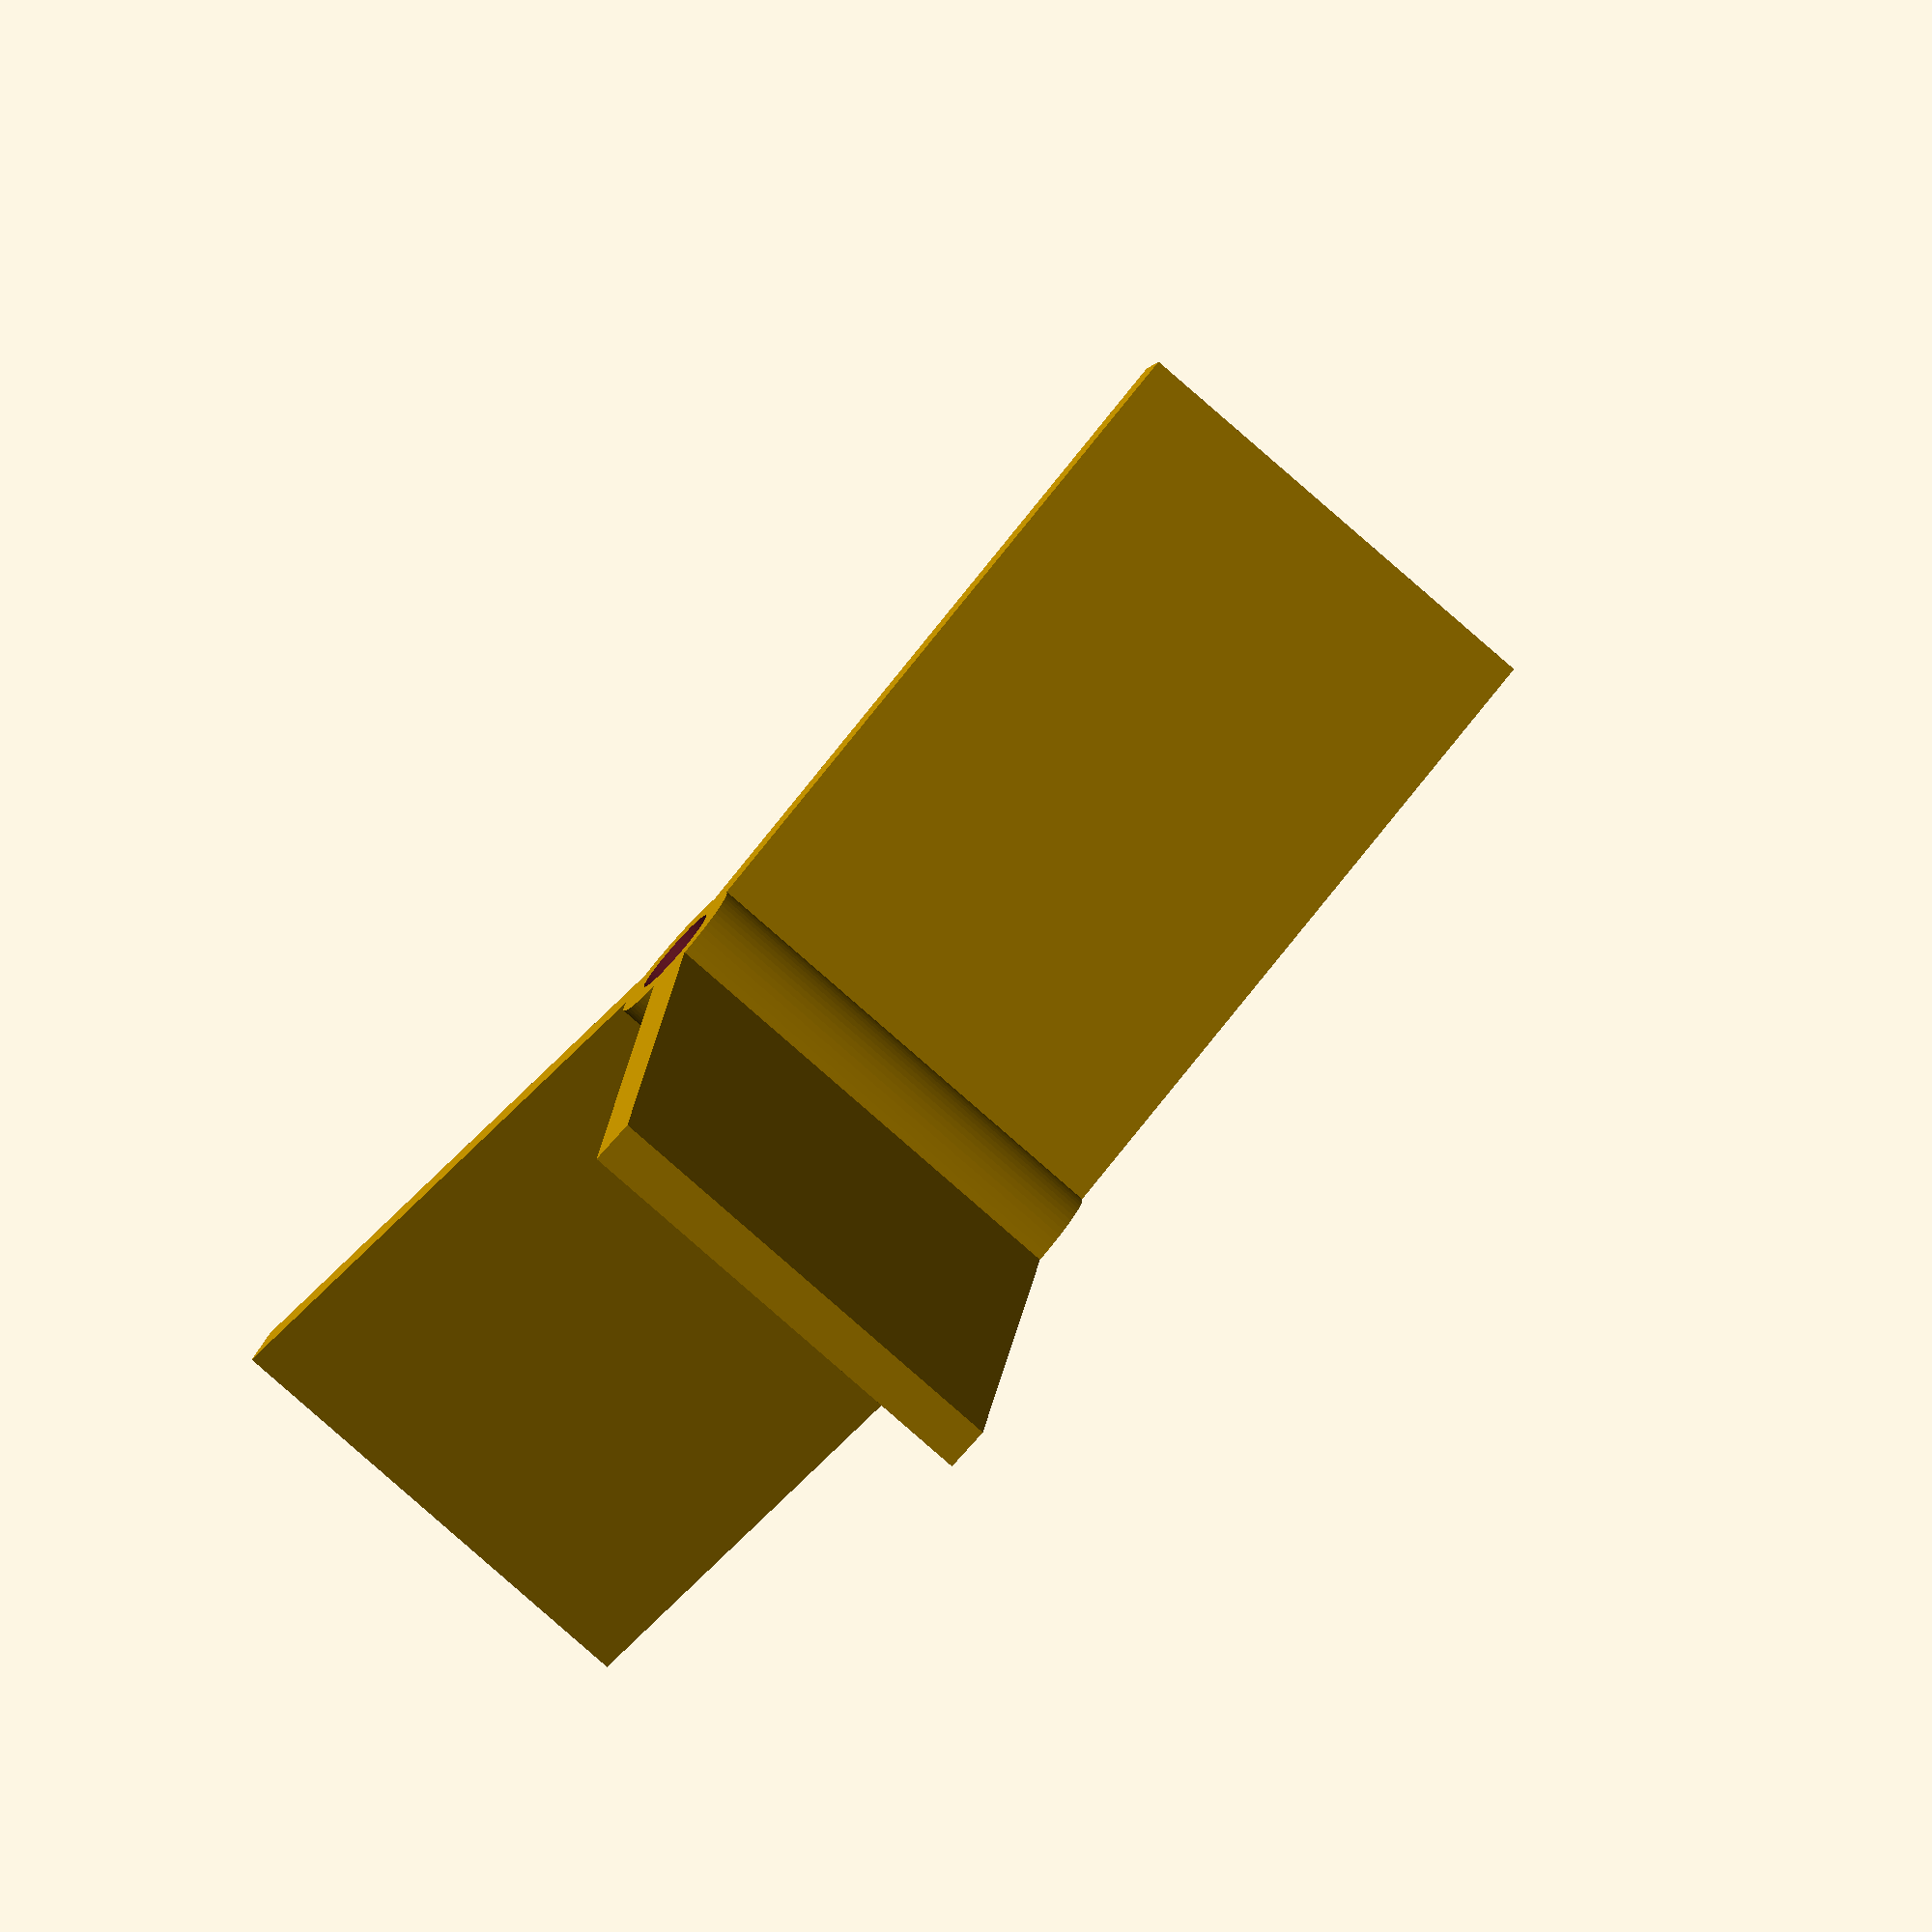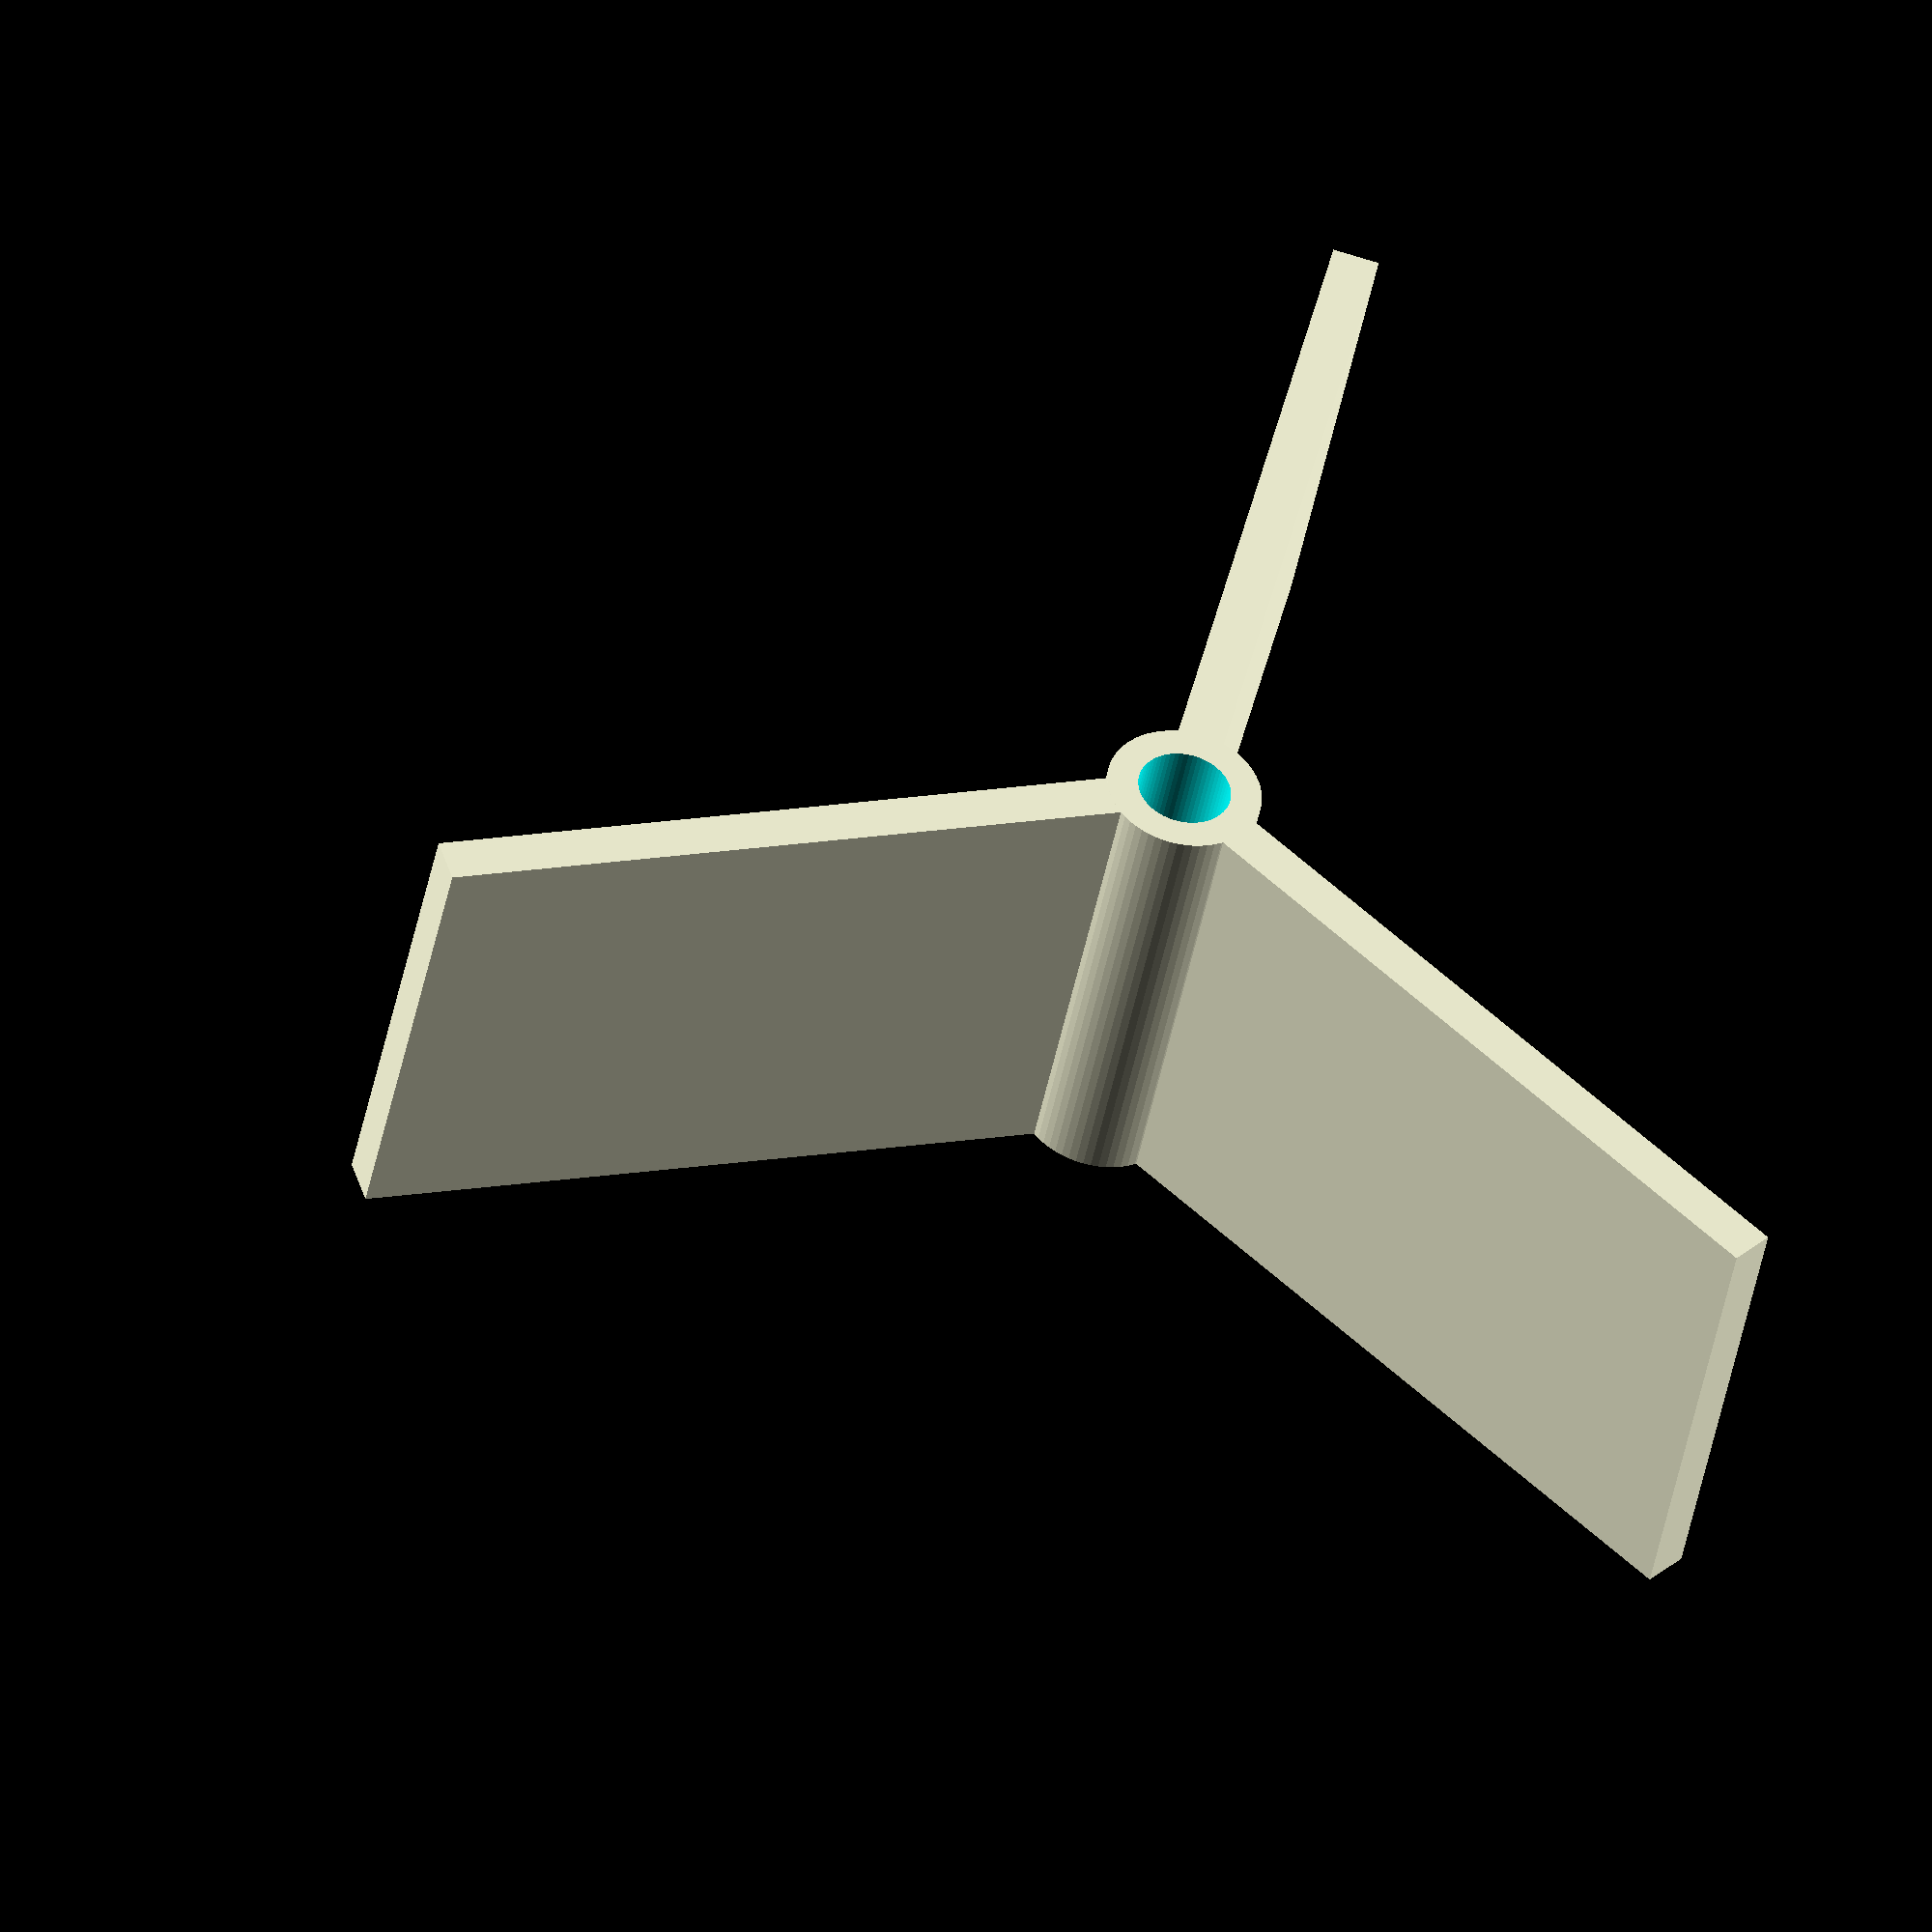
<openscad>
// test
$fn=64;

$z_max=30;
$arm_max=50;
$arm_wide=3;

$center_r=5;
$center_hole=3;

module make_flat() {
    translate([0,-($arm_wide/2),0]) {
        cube([$arm_max,$arm_wide,$z_max]);
    }
}

module make_tripod() {
   union () {
        make_flat();
        translate([$arm_max,0,0]) {
            rotate([0,0,60]) {
                make_flat();
            }
        }
        translate([$arm_max,0,0]) {
            rotate([0,0,-60]) {
                make_flat();
            }
        }
        translate([$arm_max, 0, 0]) {
            cylinder(r=$center_r, h=$z_max);
        }
    }  
}

module unit() {
    difference () {
        make_tripod();
        translate([$arm_max, 0, -1]) {
            cylinder(r=$center_hole, h=$z_max+2);
        }
    }
}

unit();
</openscad>
<views>
elev=81.2 azim=23.0 roll=228.8 proj=o view=wireframe
elev=43.8 azim=197.2 roll=169.4 proj=o view=solid
</views>
